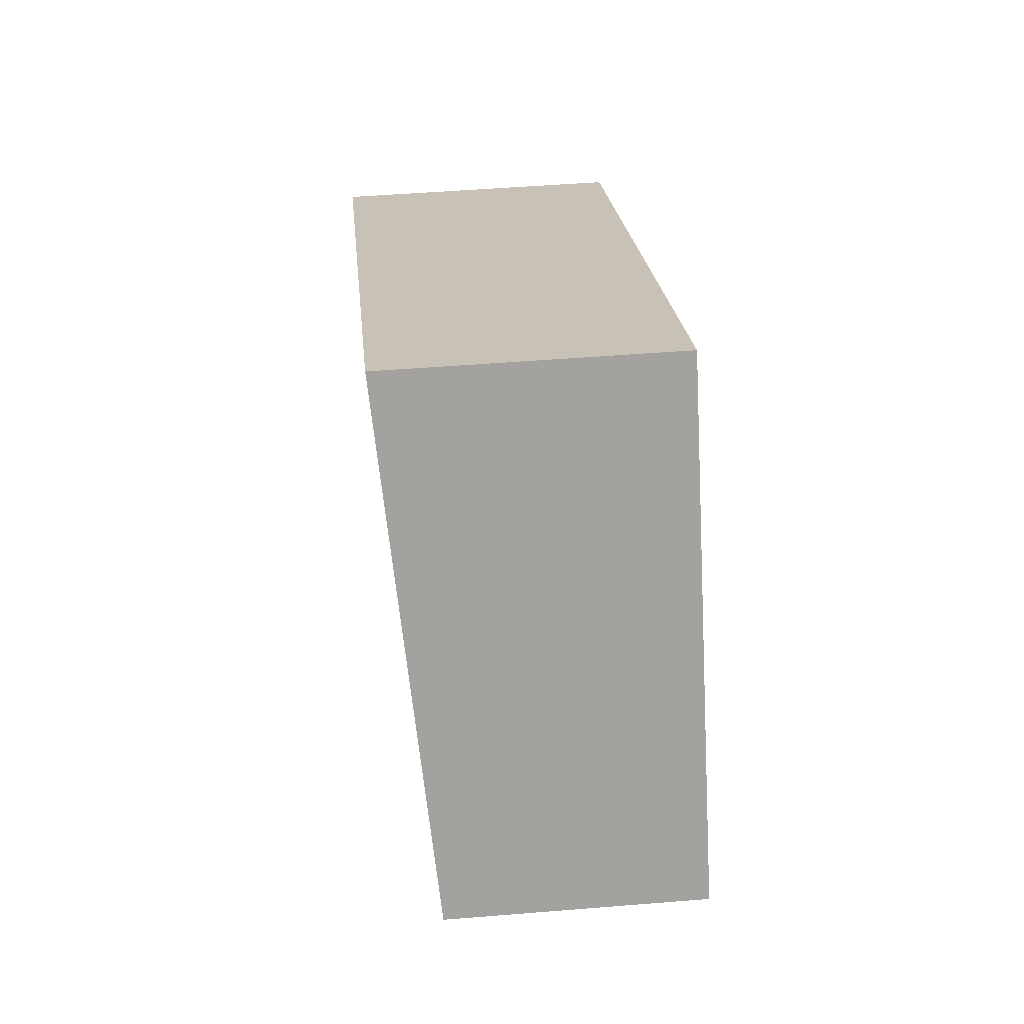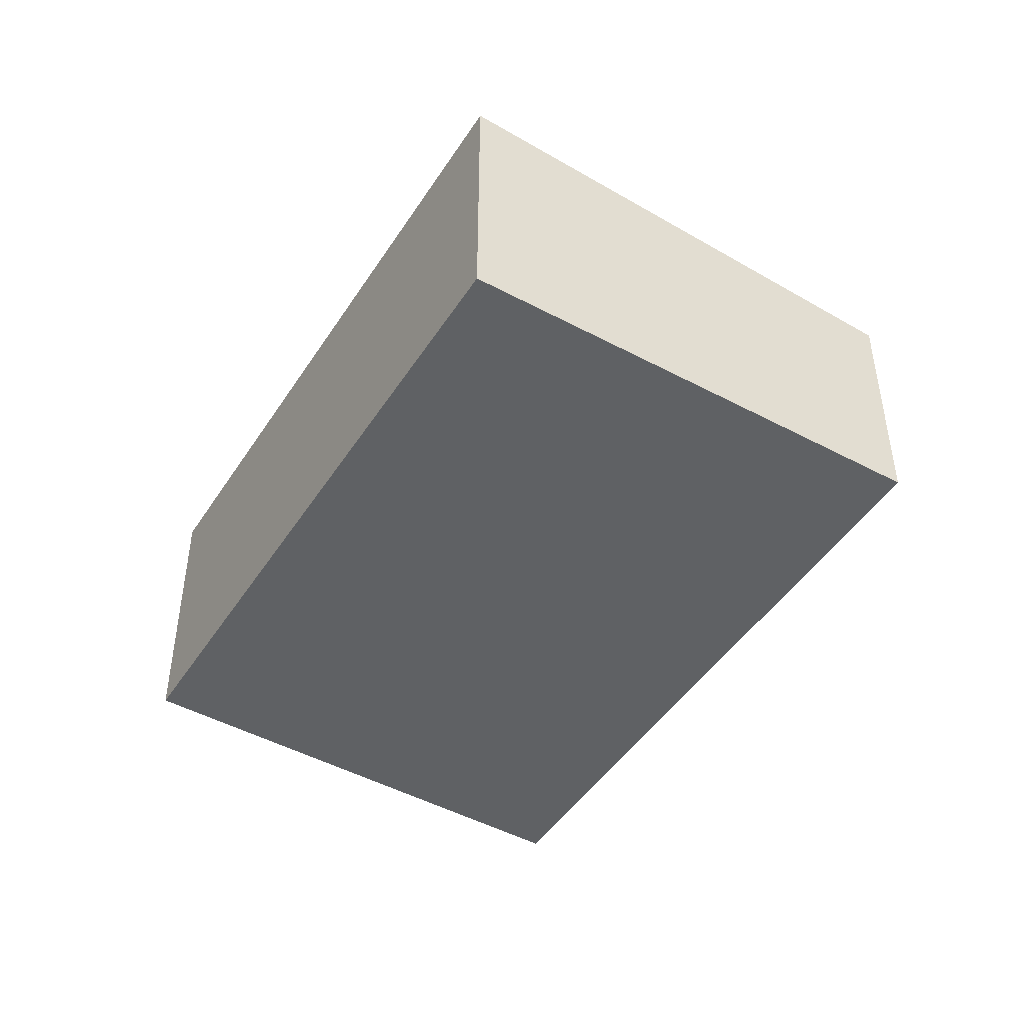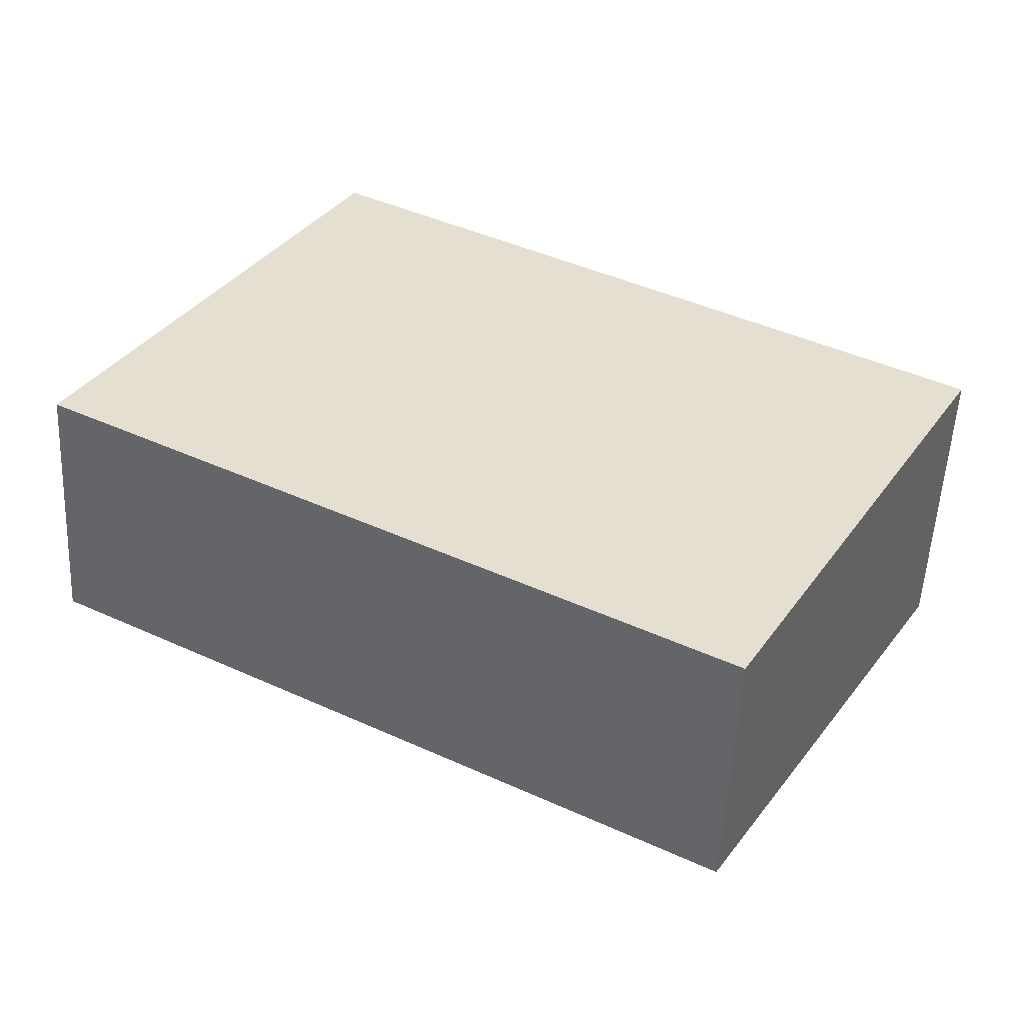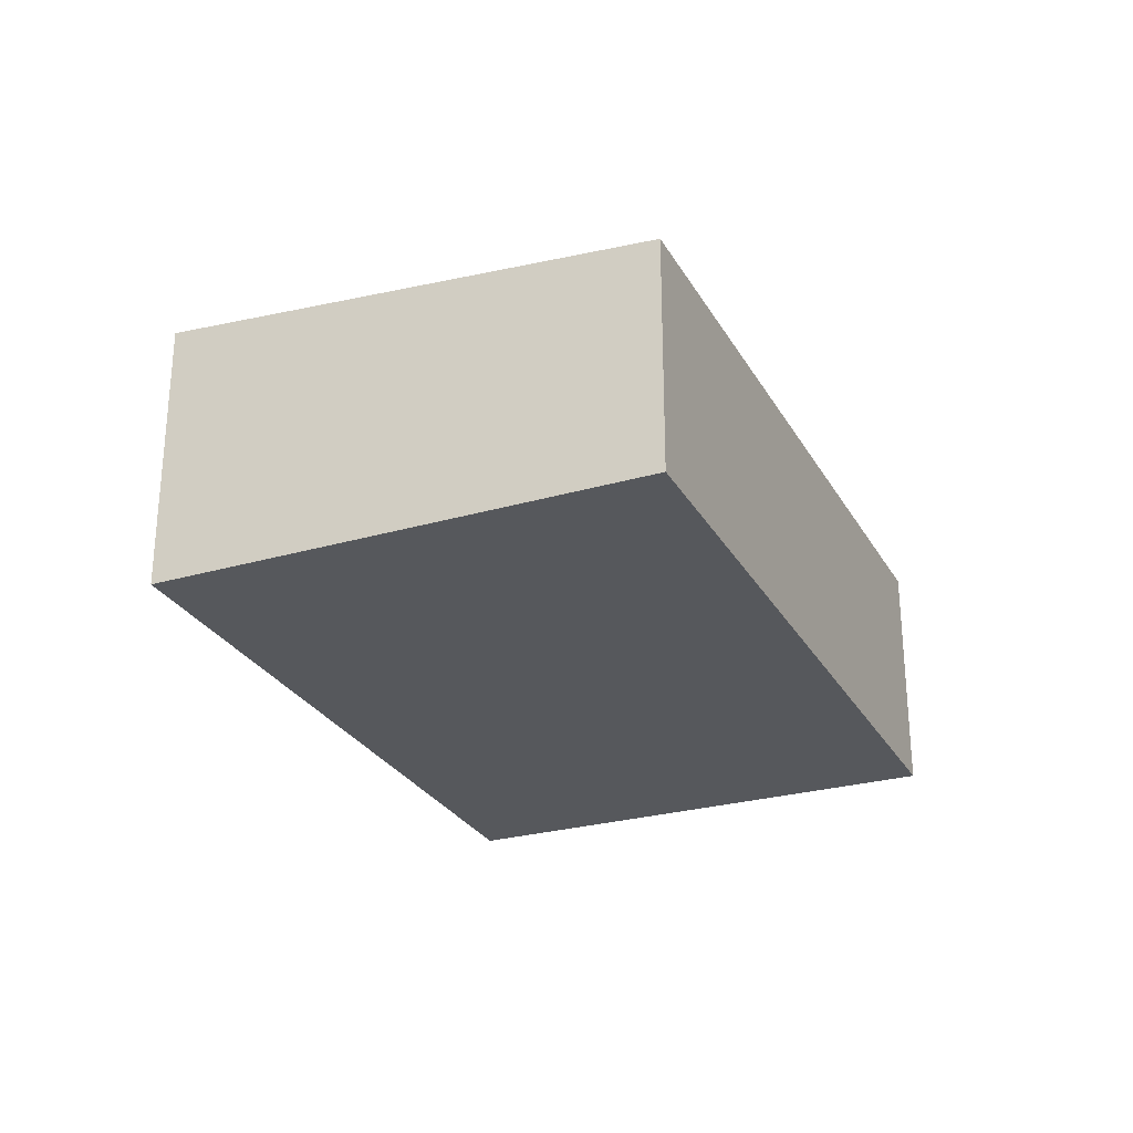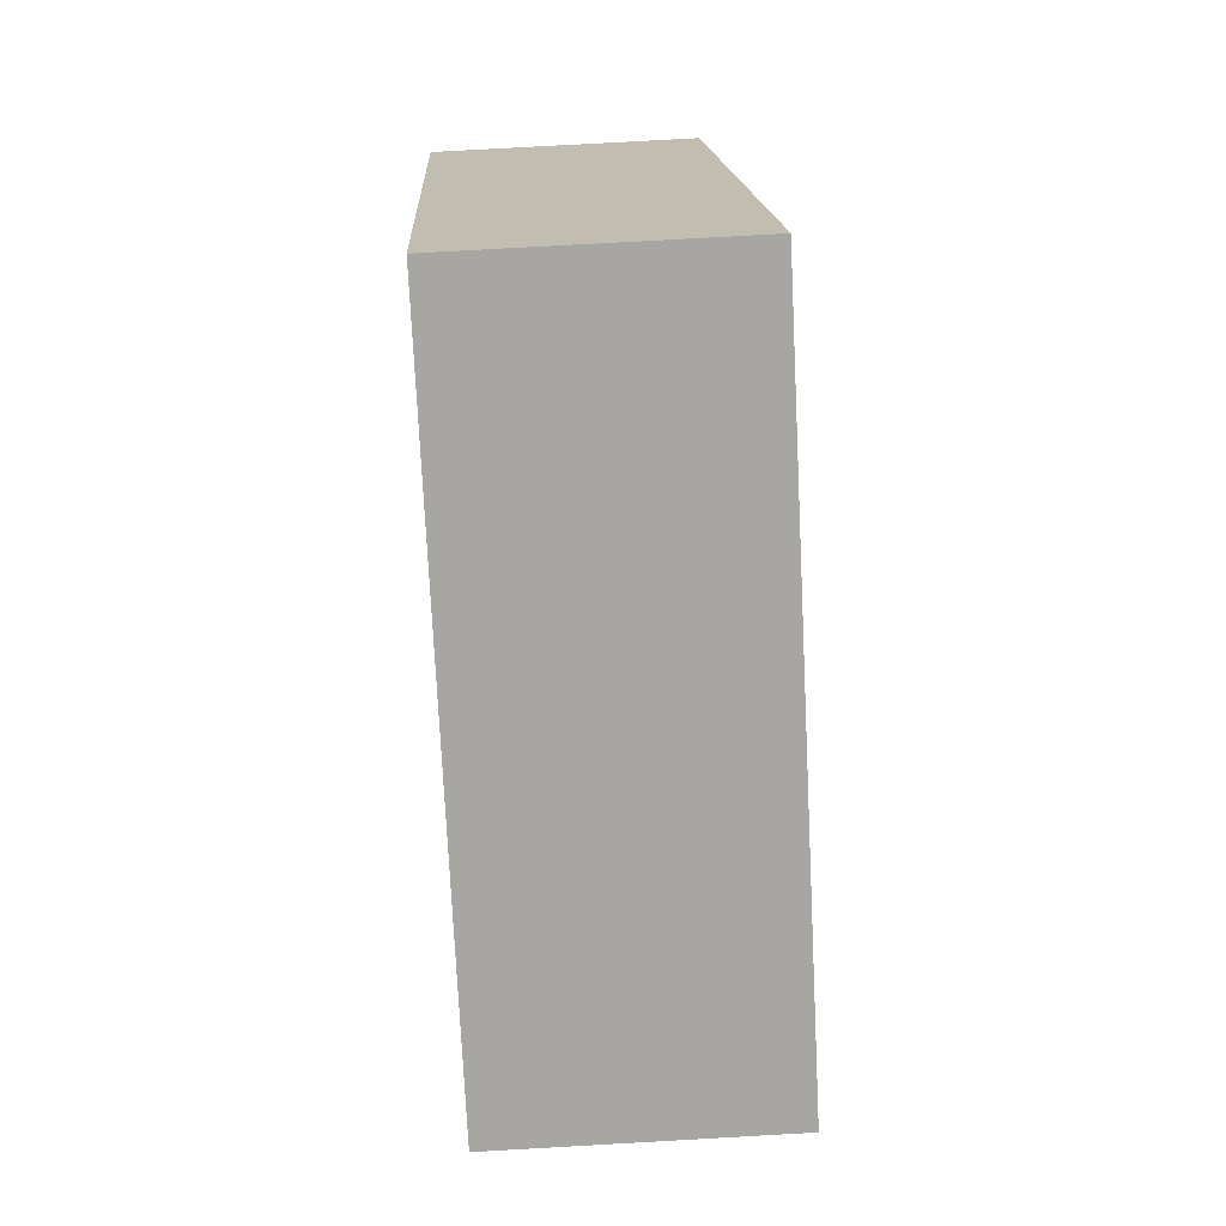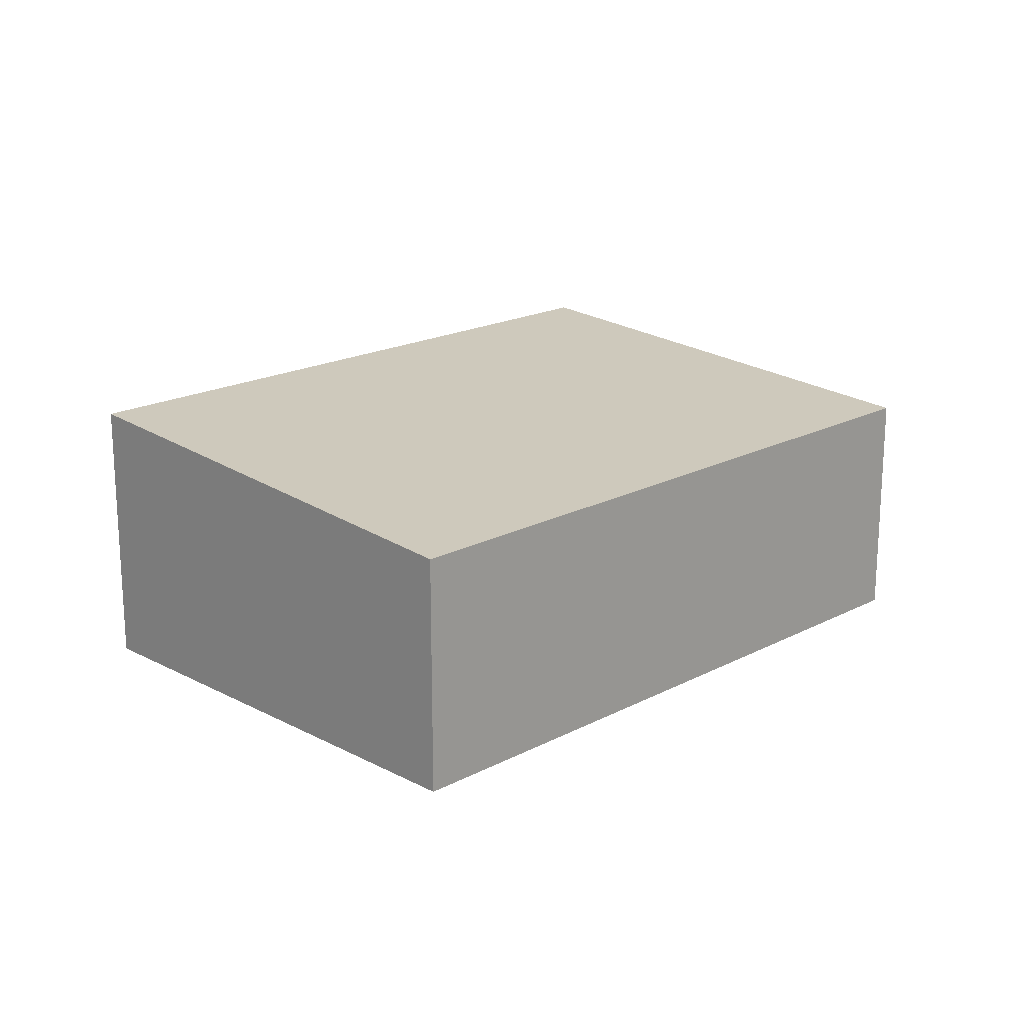
<metadata>
{"format":"obj","ext":"obj","renderer":"f3d","projection":"perspective","resolution":1024,"background":"white","views":[{"elev":48.6,"azim":-95.2,"up":"+Z"},{"elev":-45.9,"azim":88.2,"up":"+Y"},{"elev":-53.4,"azim":-2.8,"up":"+Z"},{"elev":-28.0,"azim":143.4,"up":"+Y"},{"elev":76.9,"azim":86.8,"up":"+Z"},{"elev":19.0,"azim":164.4,"up":"+Y"}]}
</metadata>
<code>
v  8.363 3.187 -4.66
v  3.445 3.673 5.813
v  11.7 3.672 1.201
v  0 3.187 1.951e-16
v  8.363 2.853e-16 -4.66
v  0 0 0
v  3.445 -3.559e-16 5.813
v  11.7 -7.354e-17 1.201
g defaultobject
f 1 2 3
f 2 1 4
f 5 4 1
f 4 5 6
f 4 7 2
f 7 4 6
f 7 3 2
f 3 7 8
f 8 1 3
f 1 8 5
f 5 7 6
f 7 5 8

</code>
